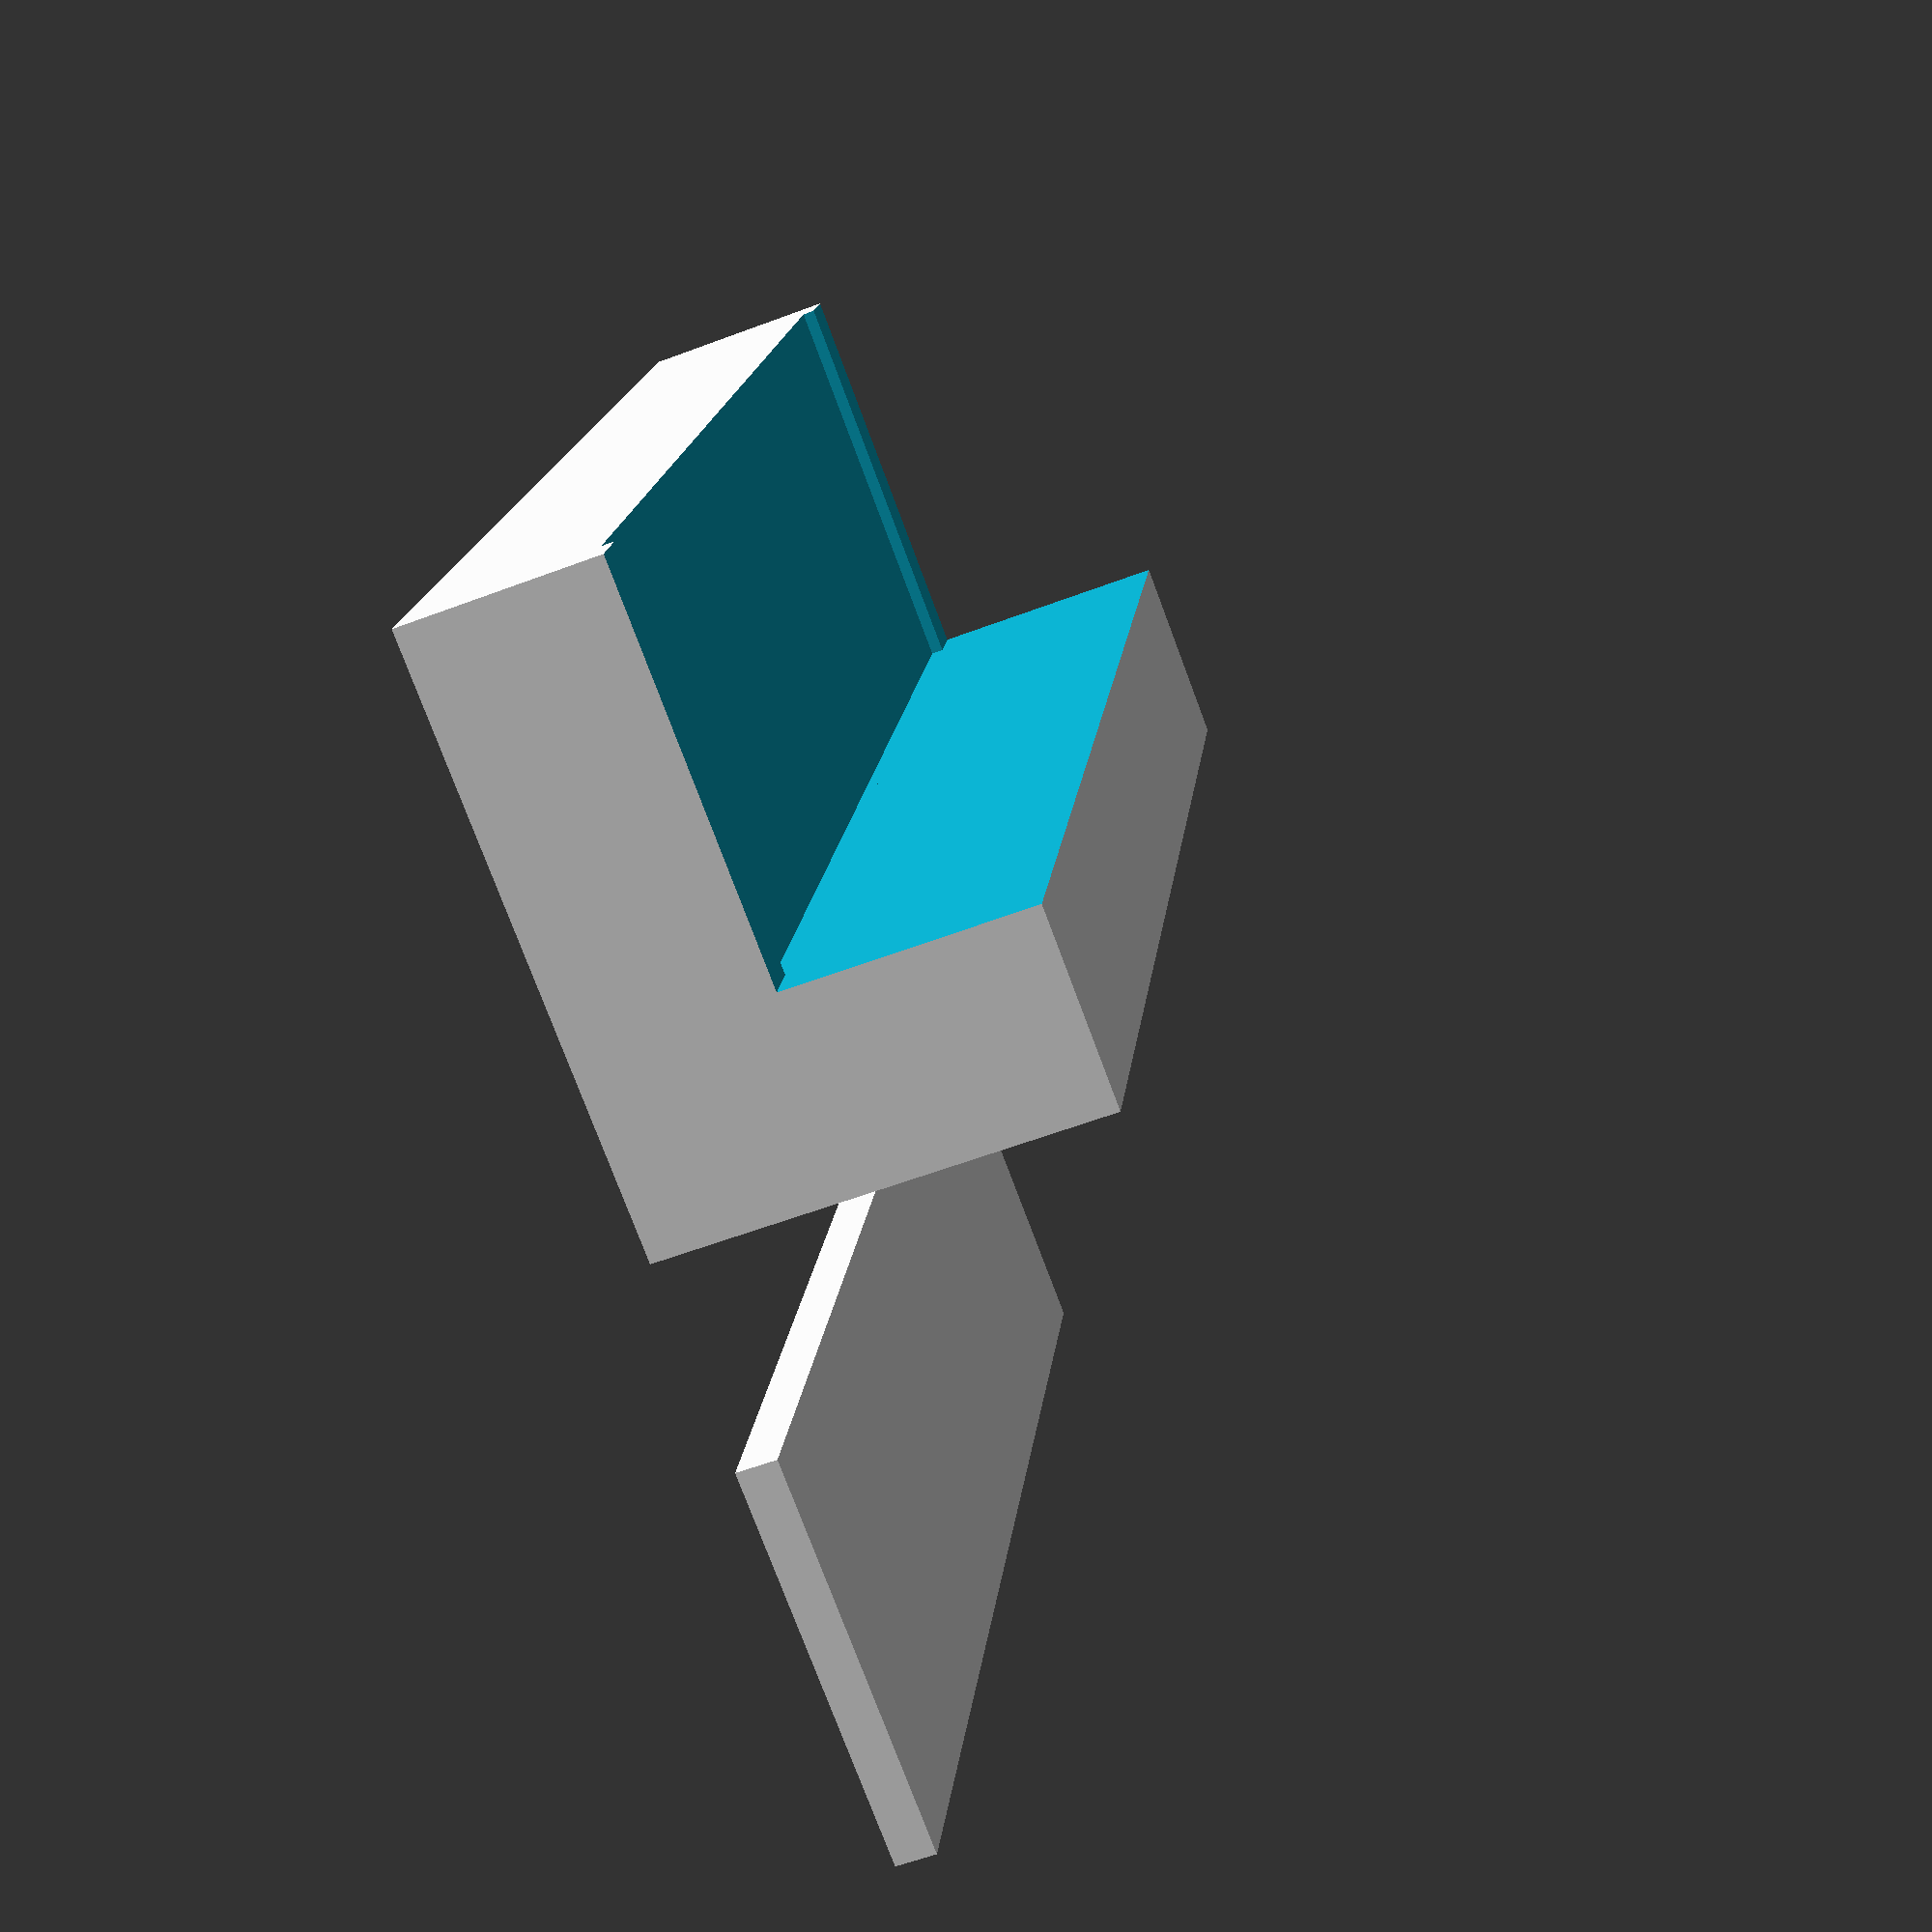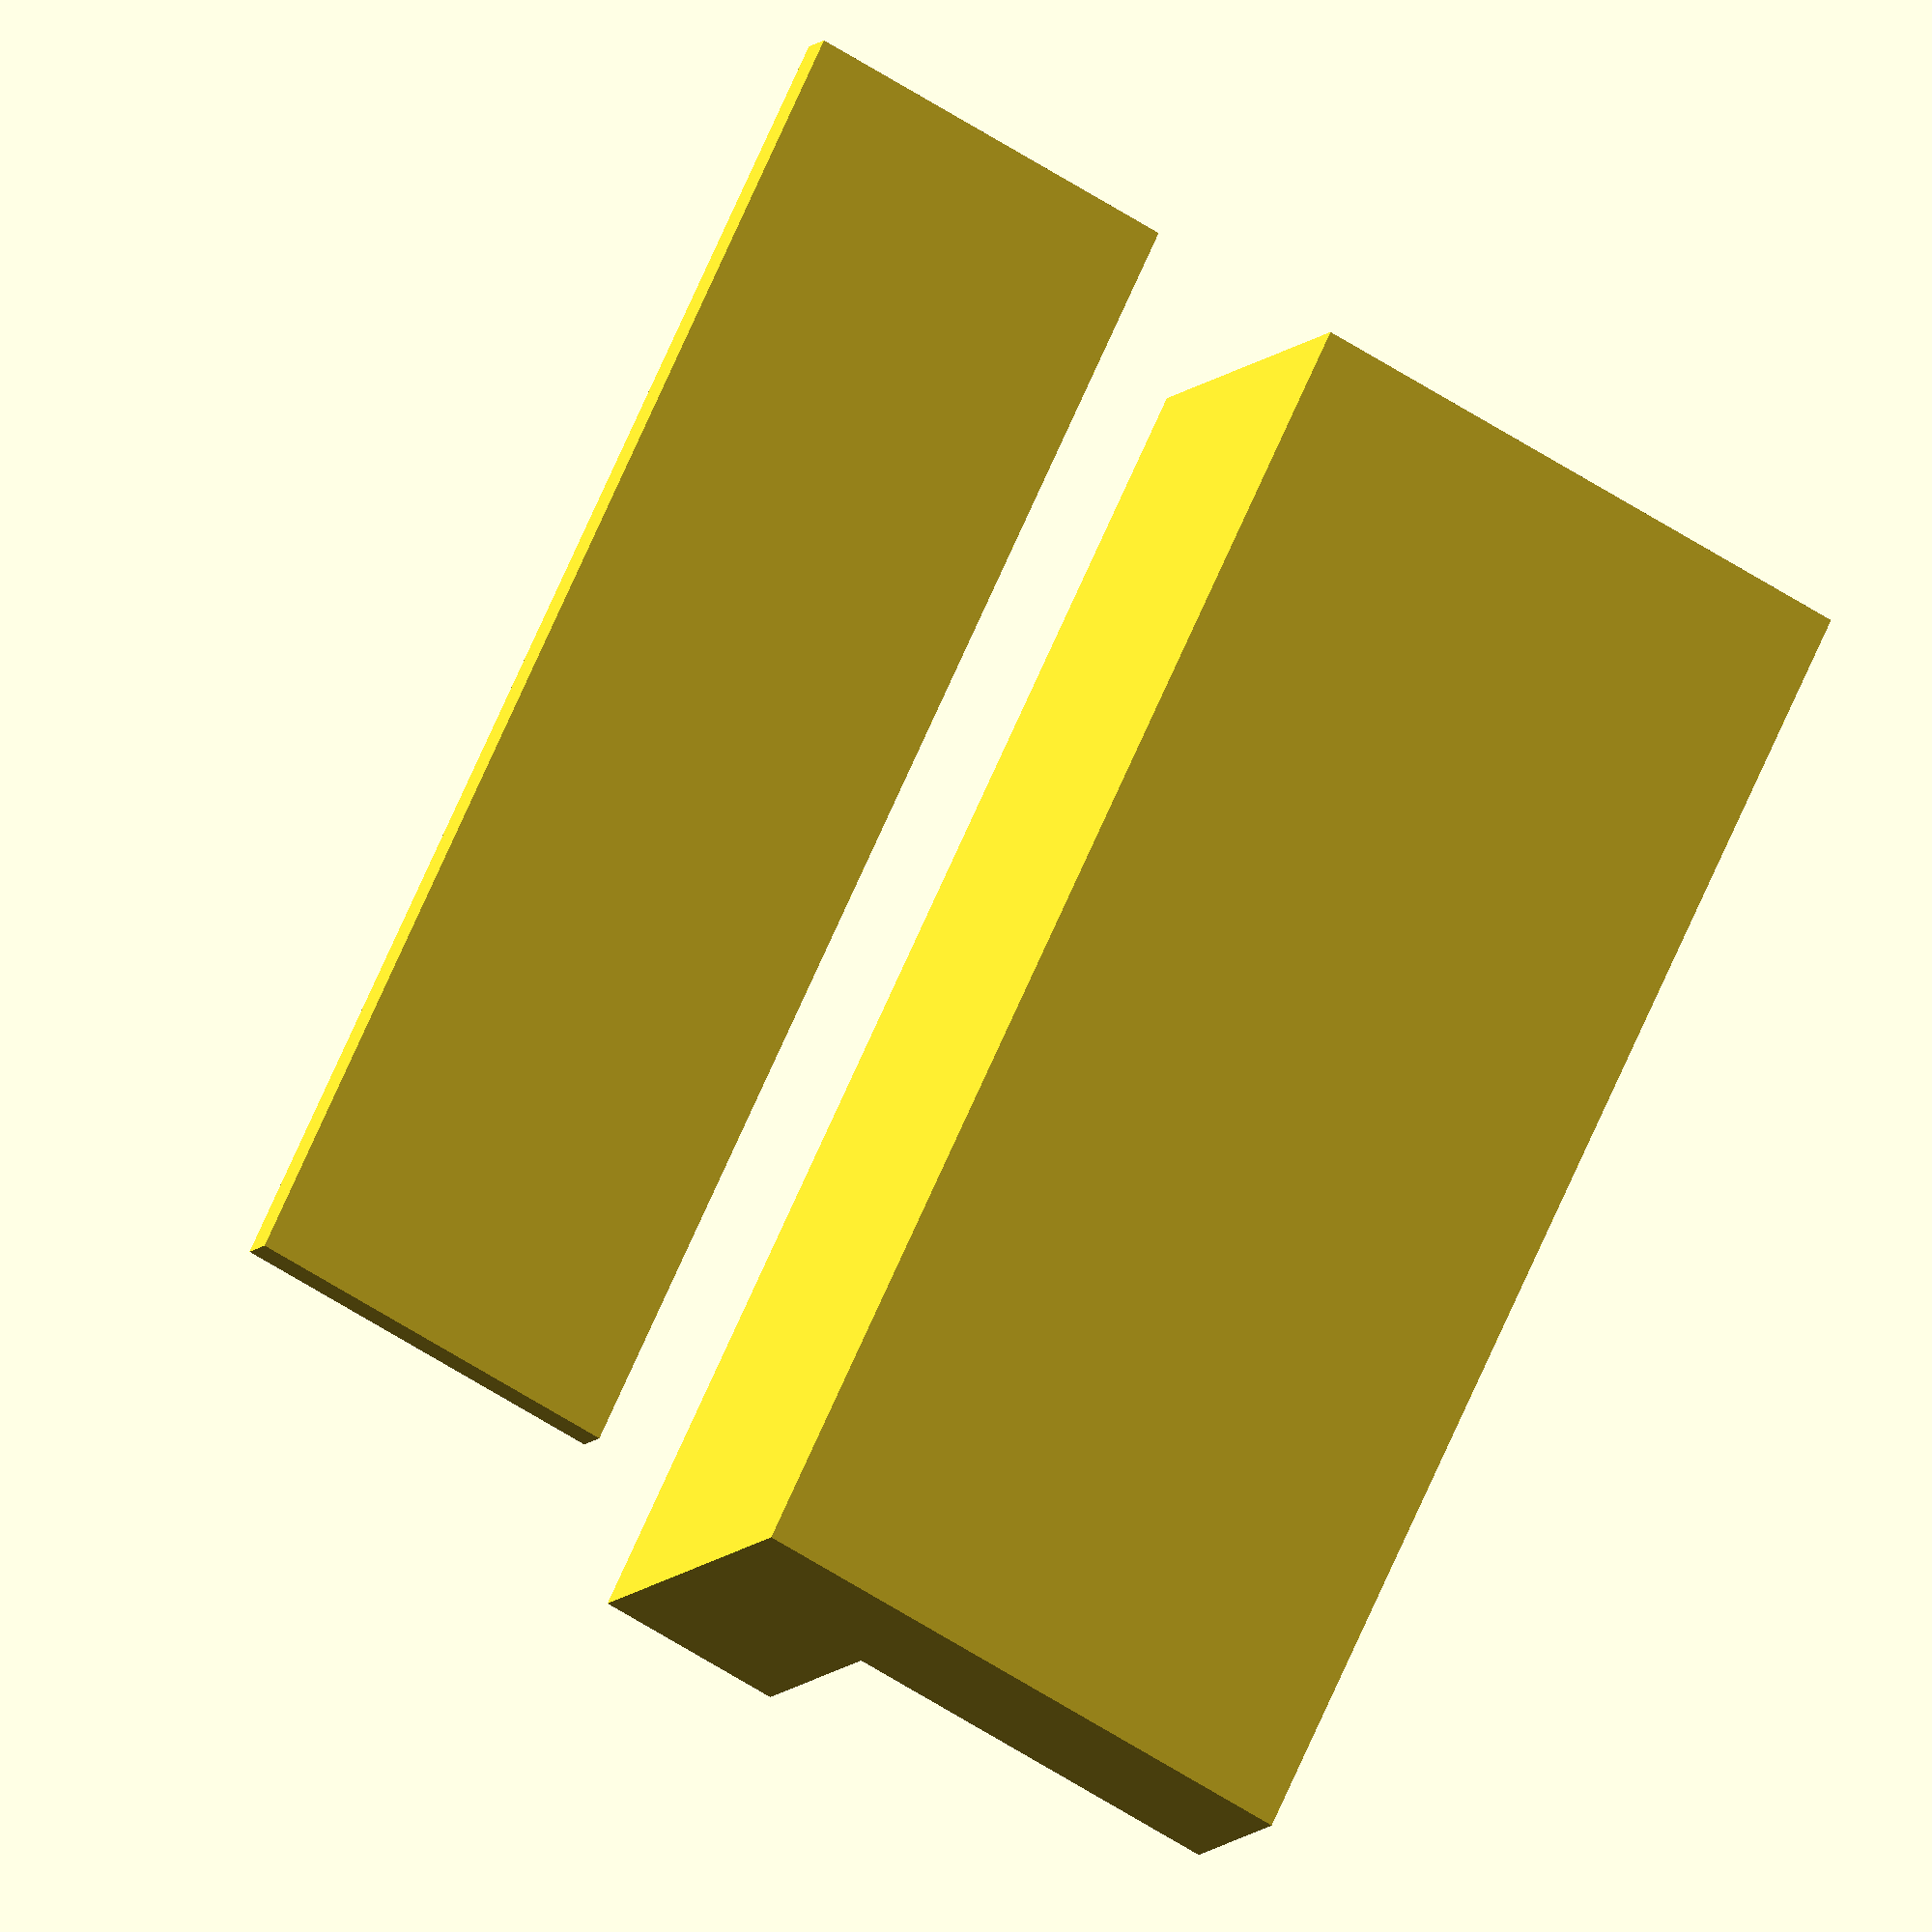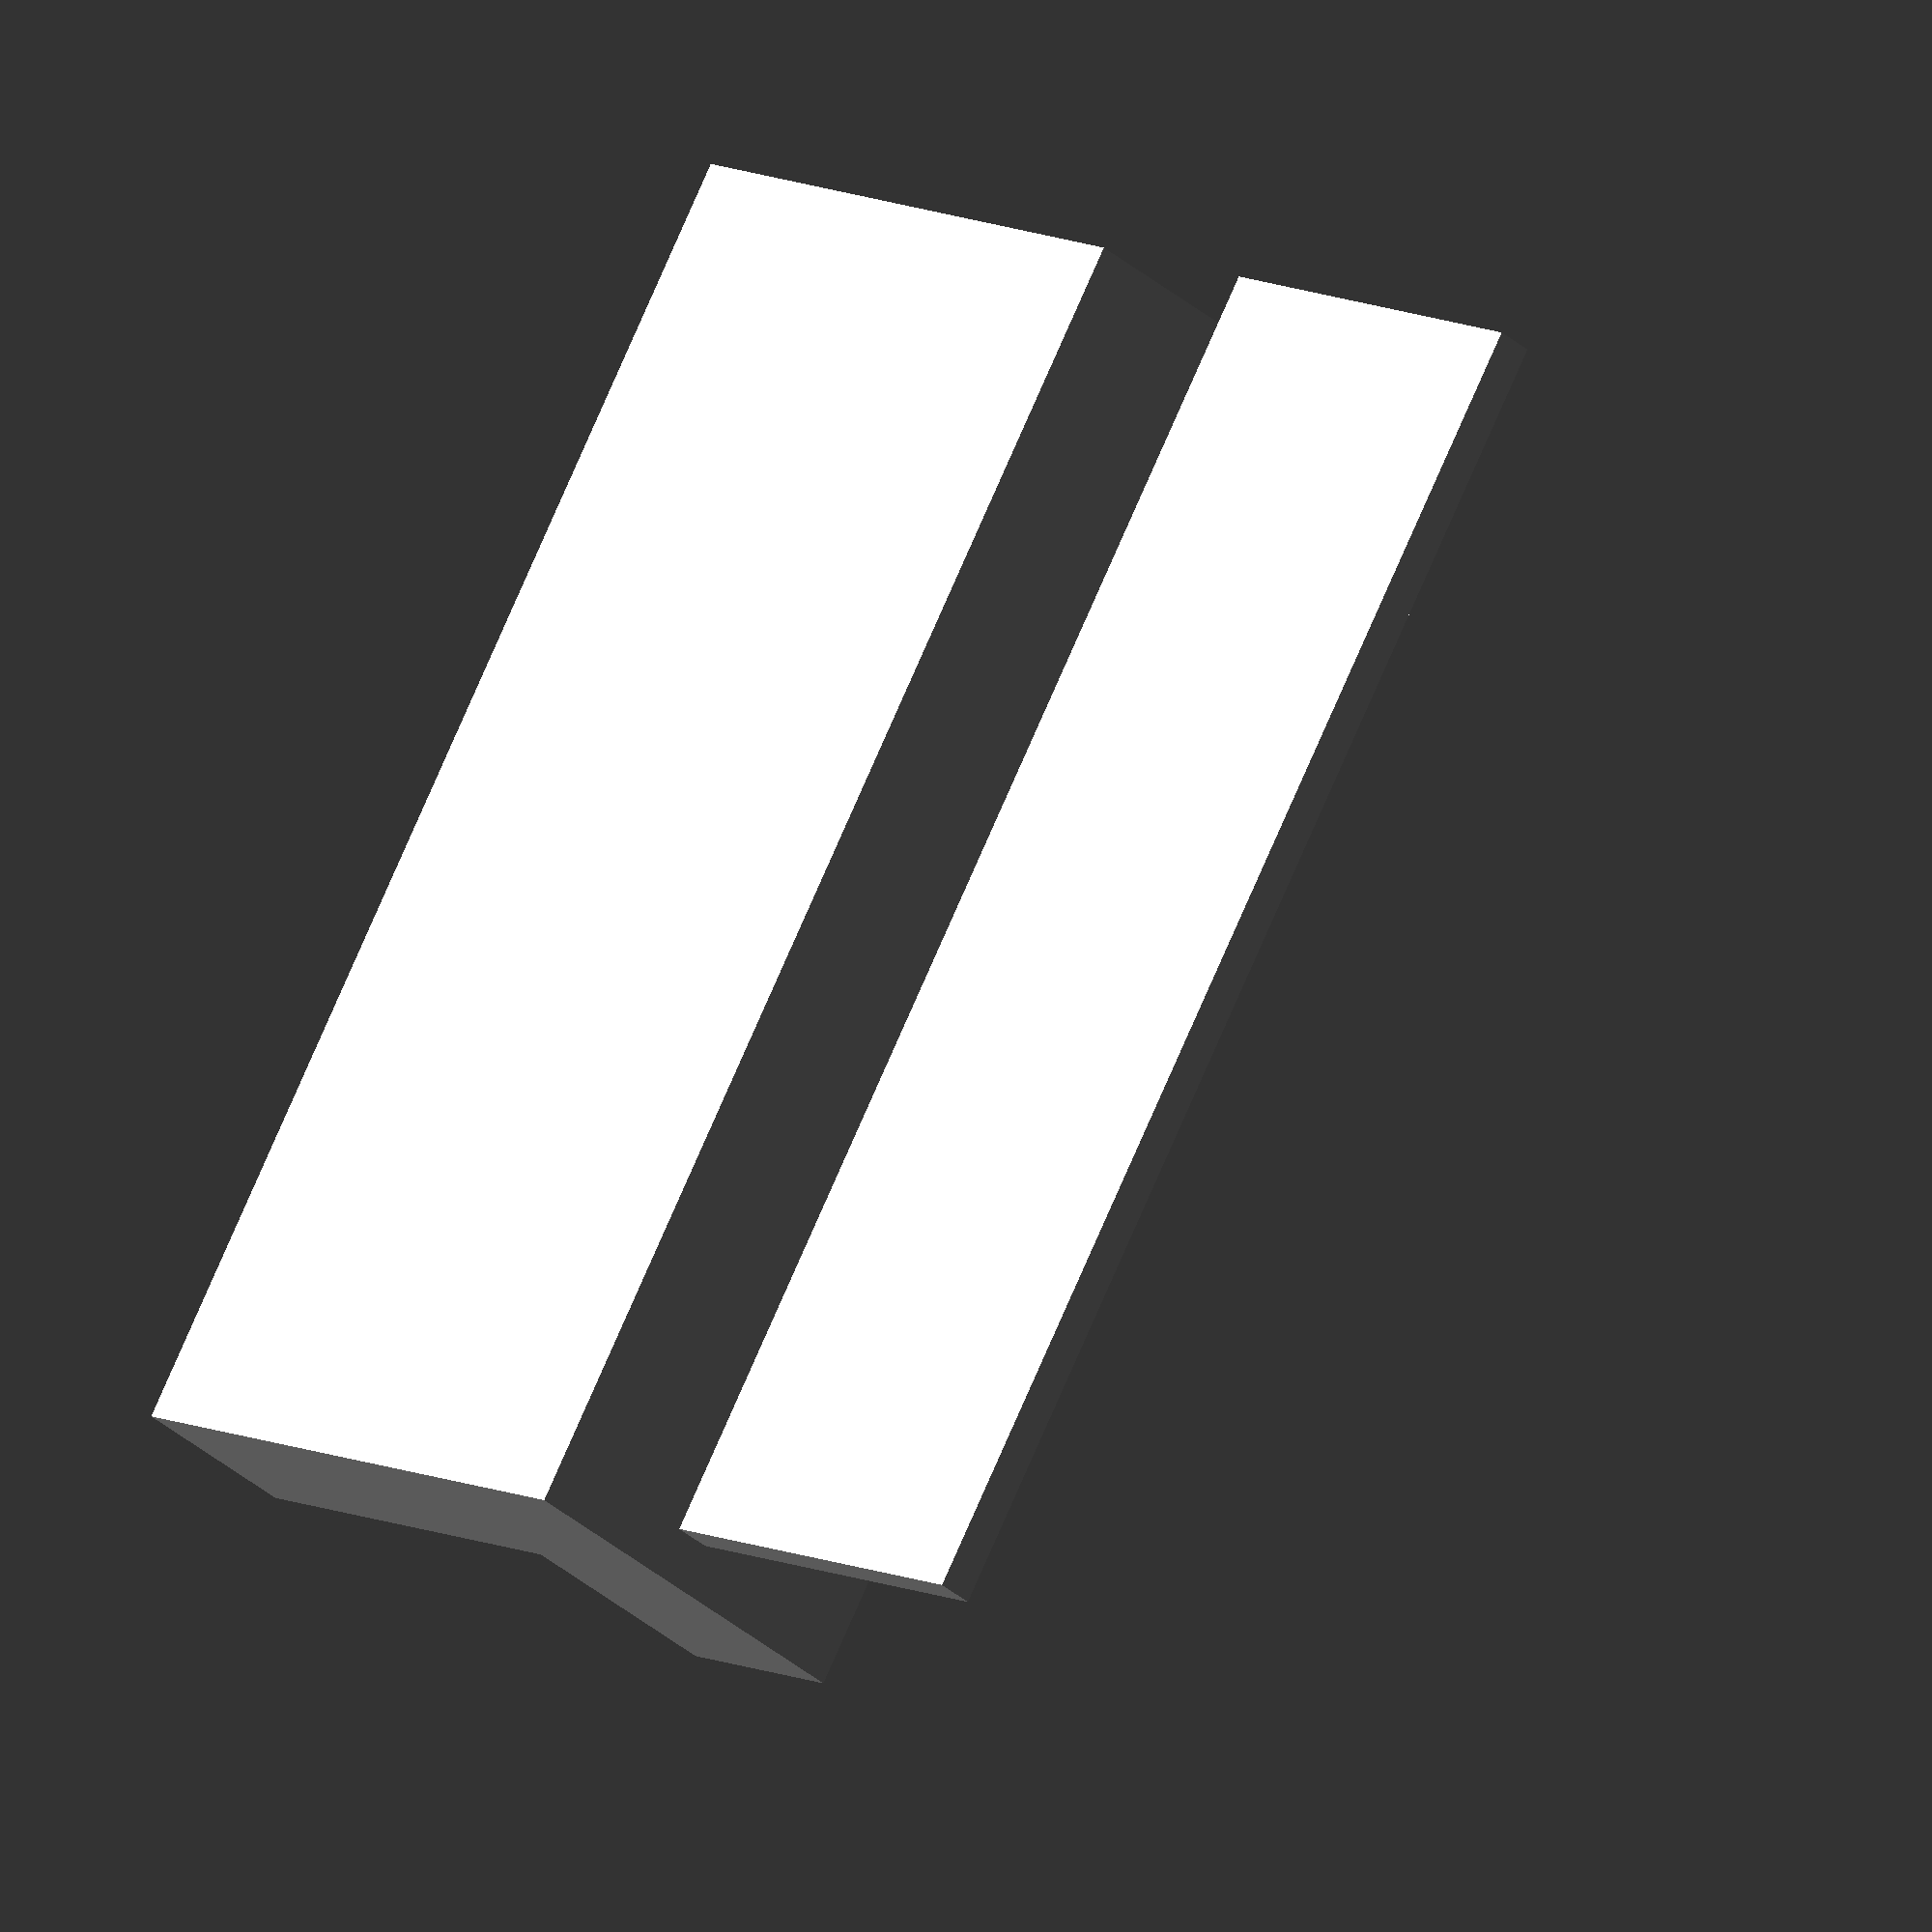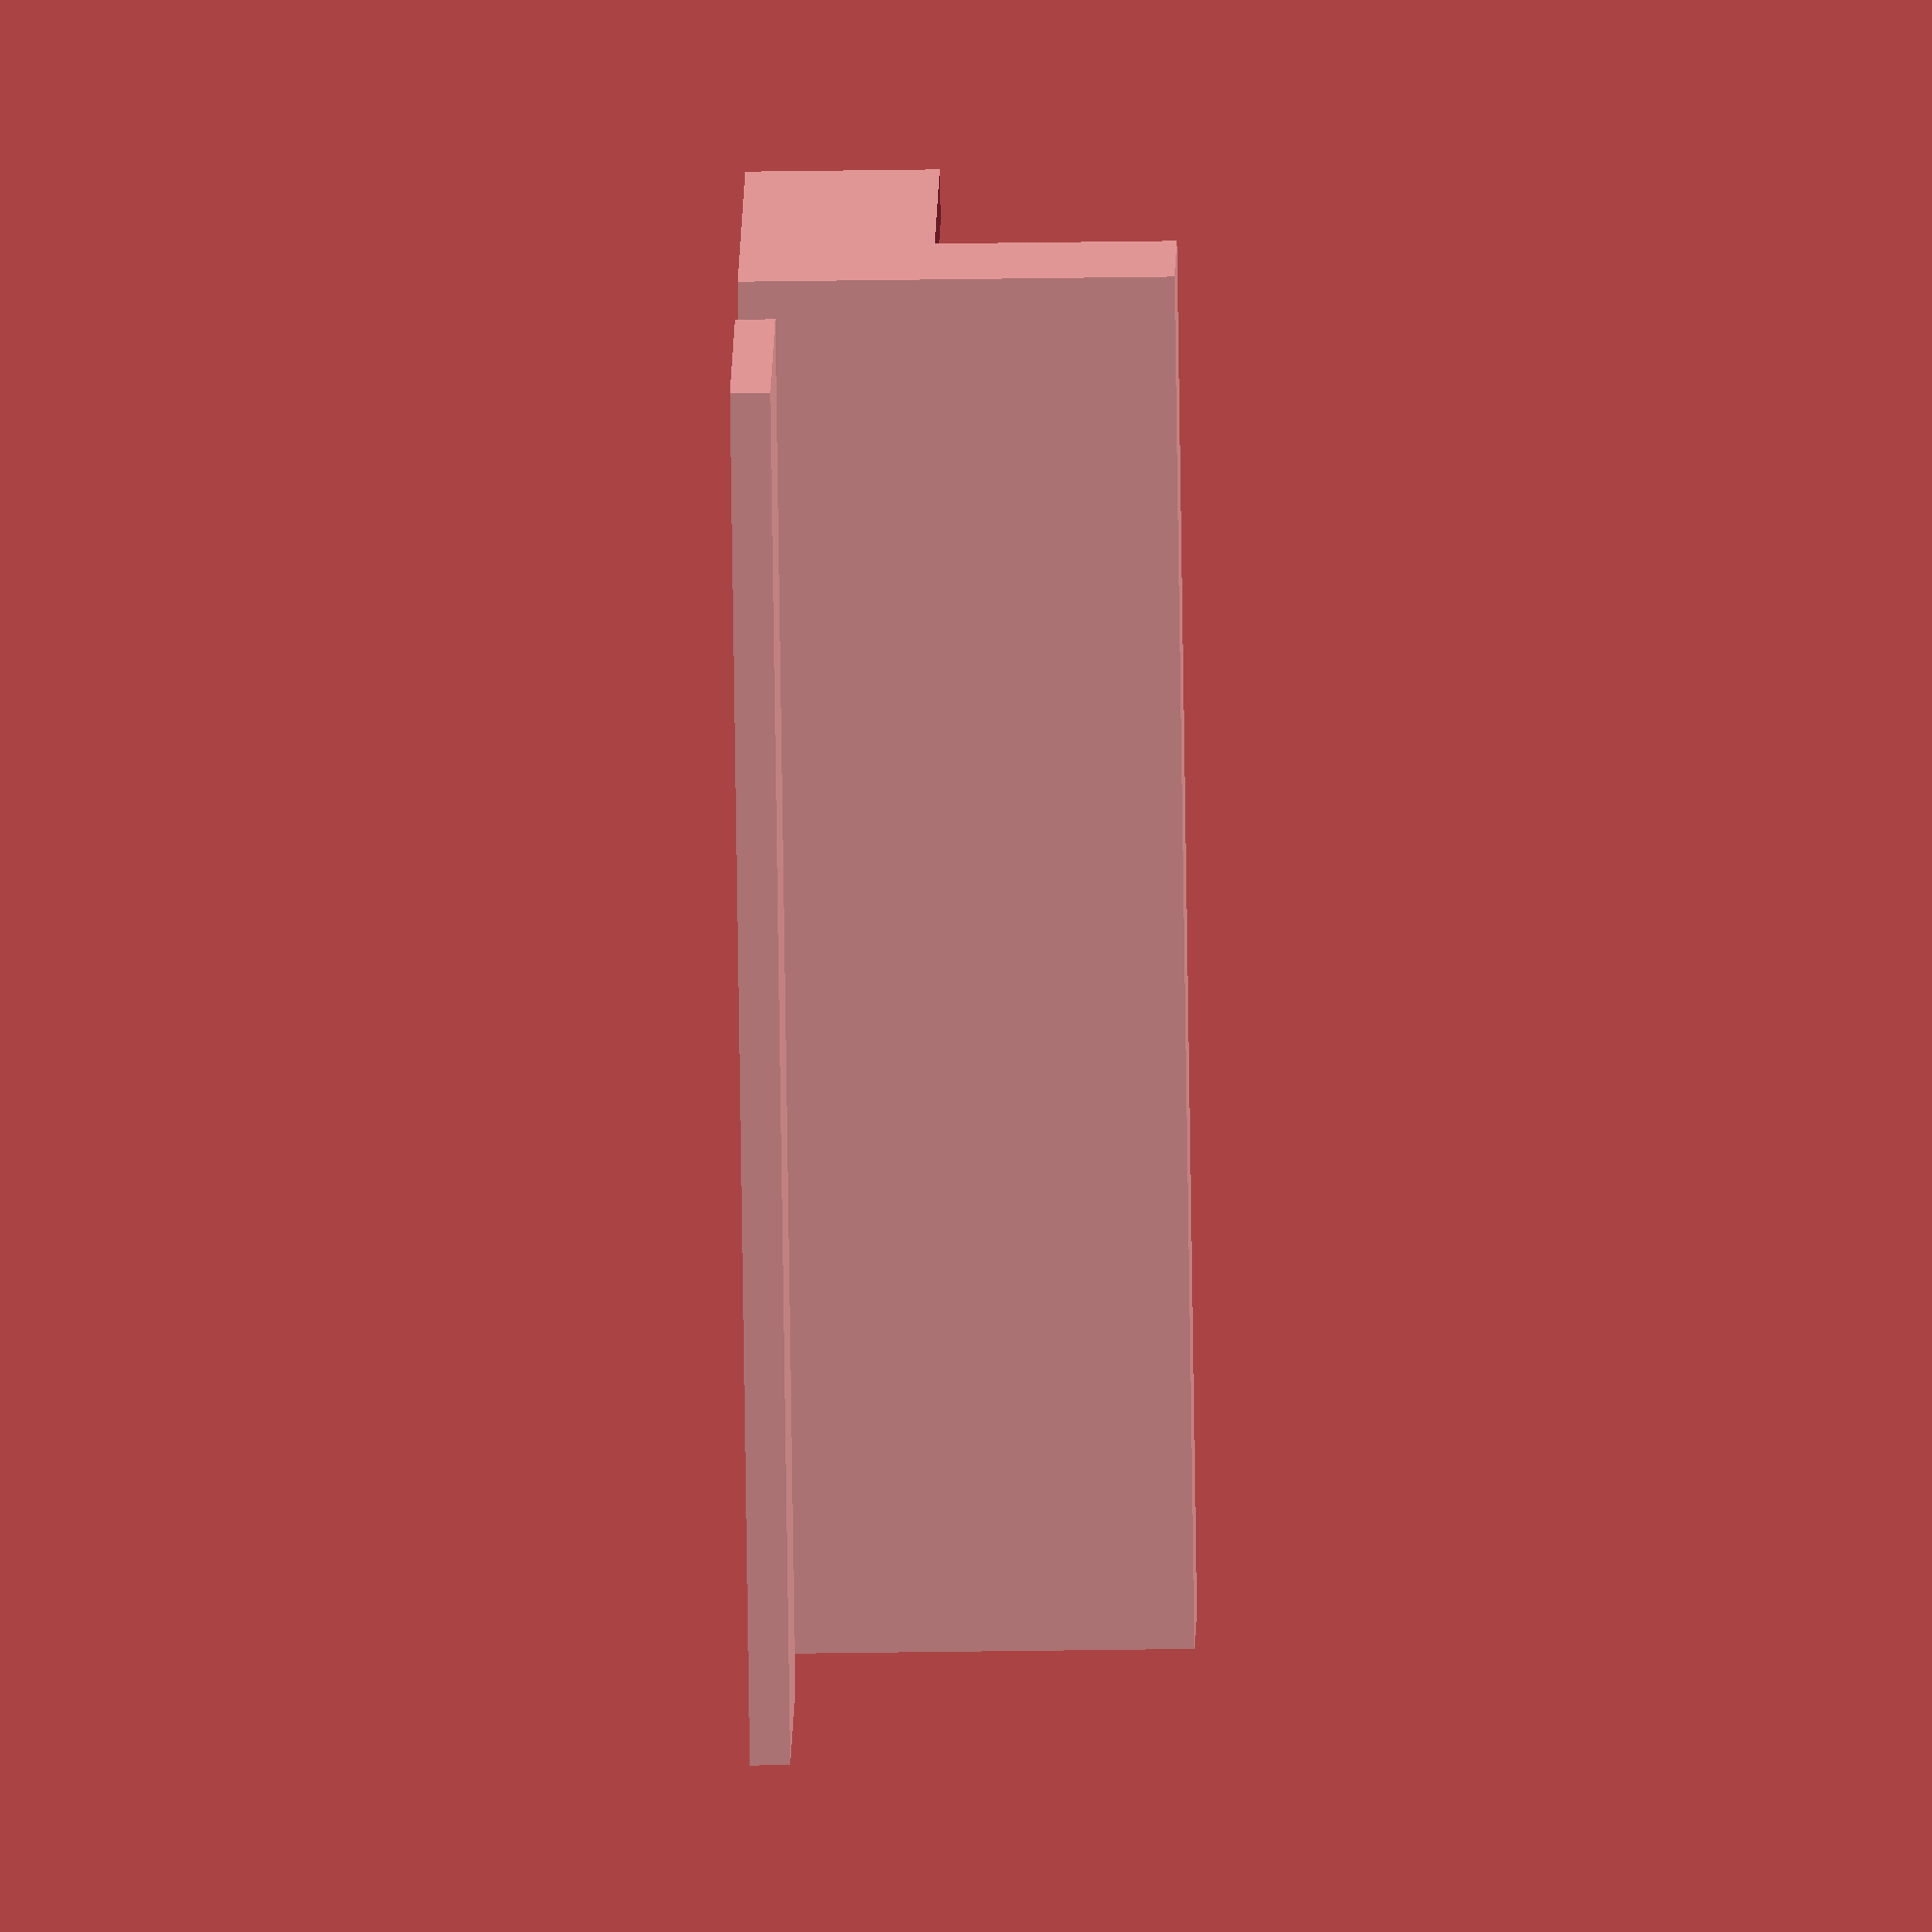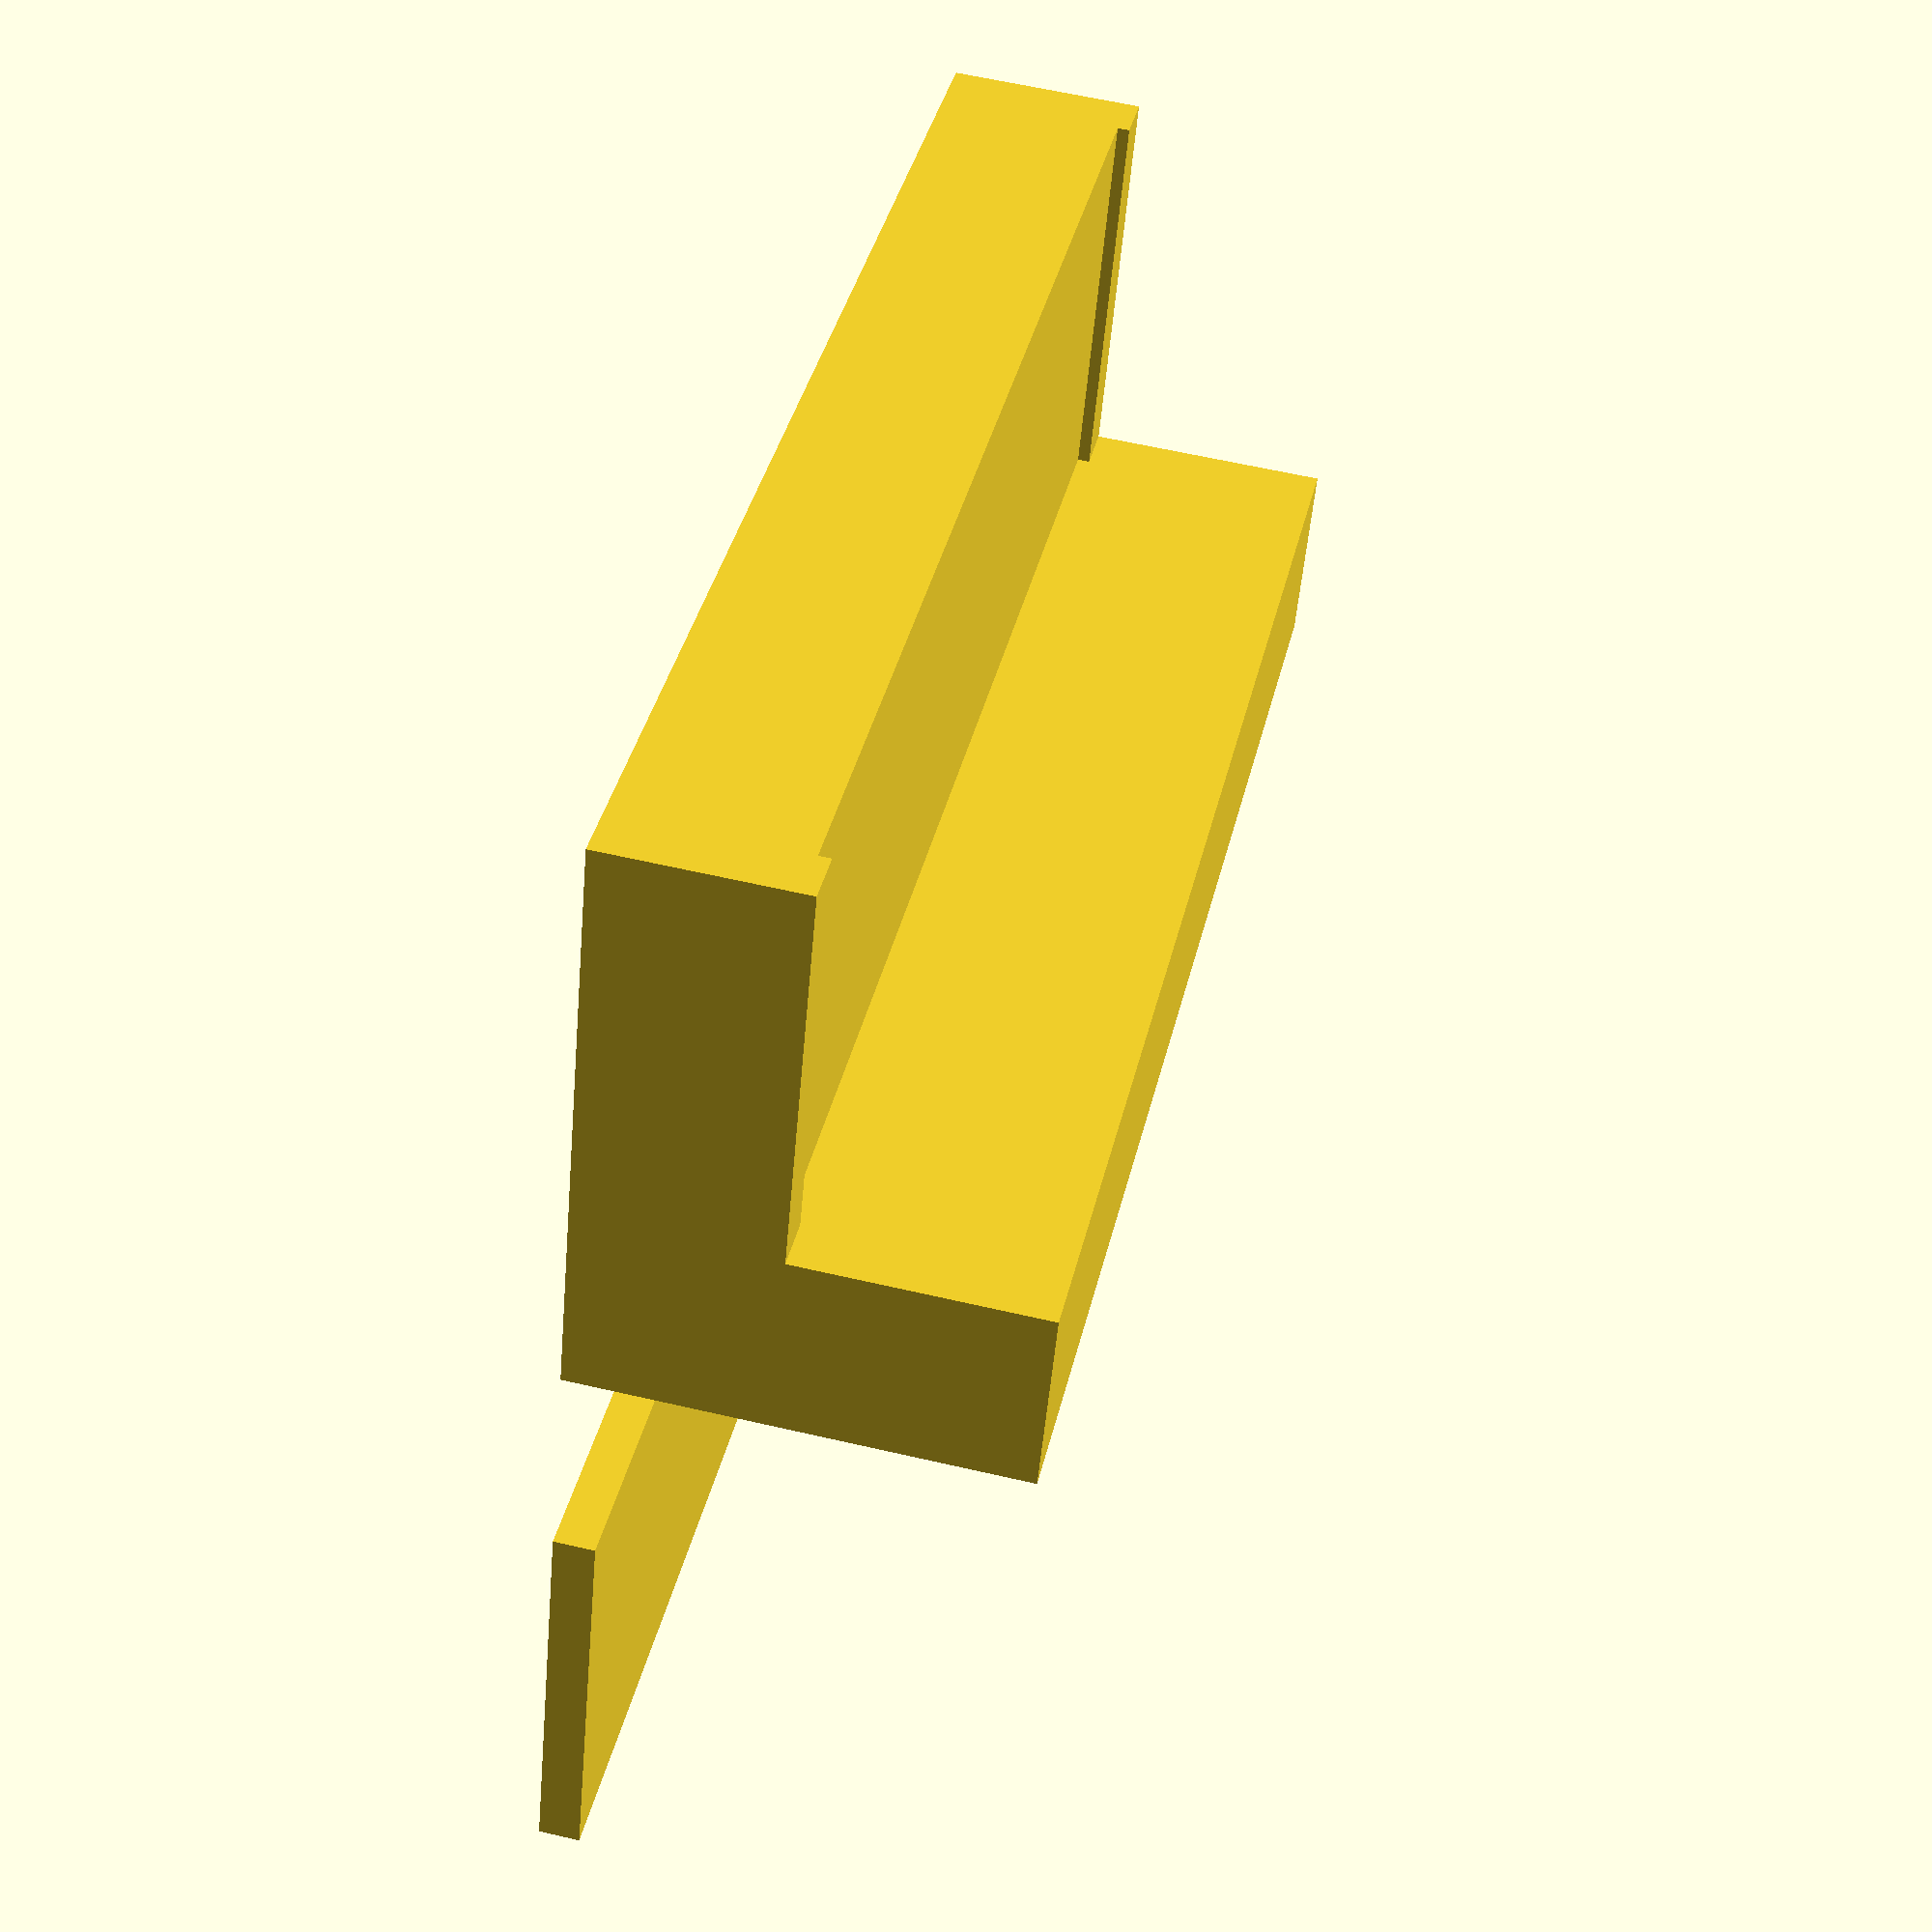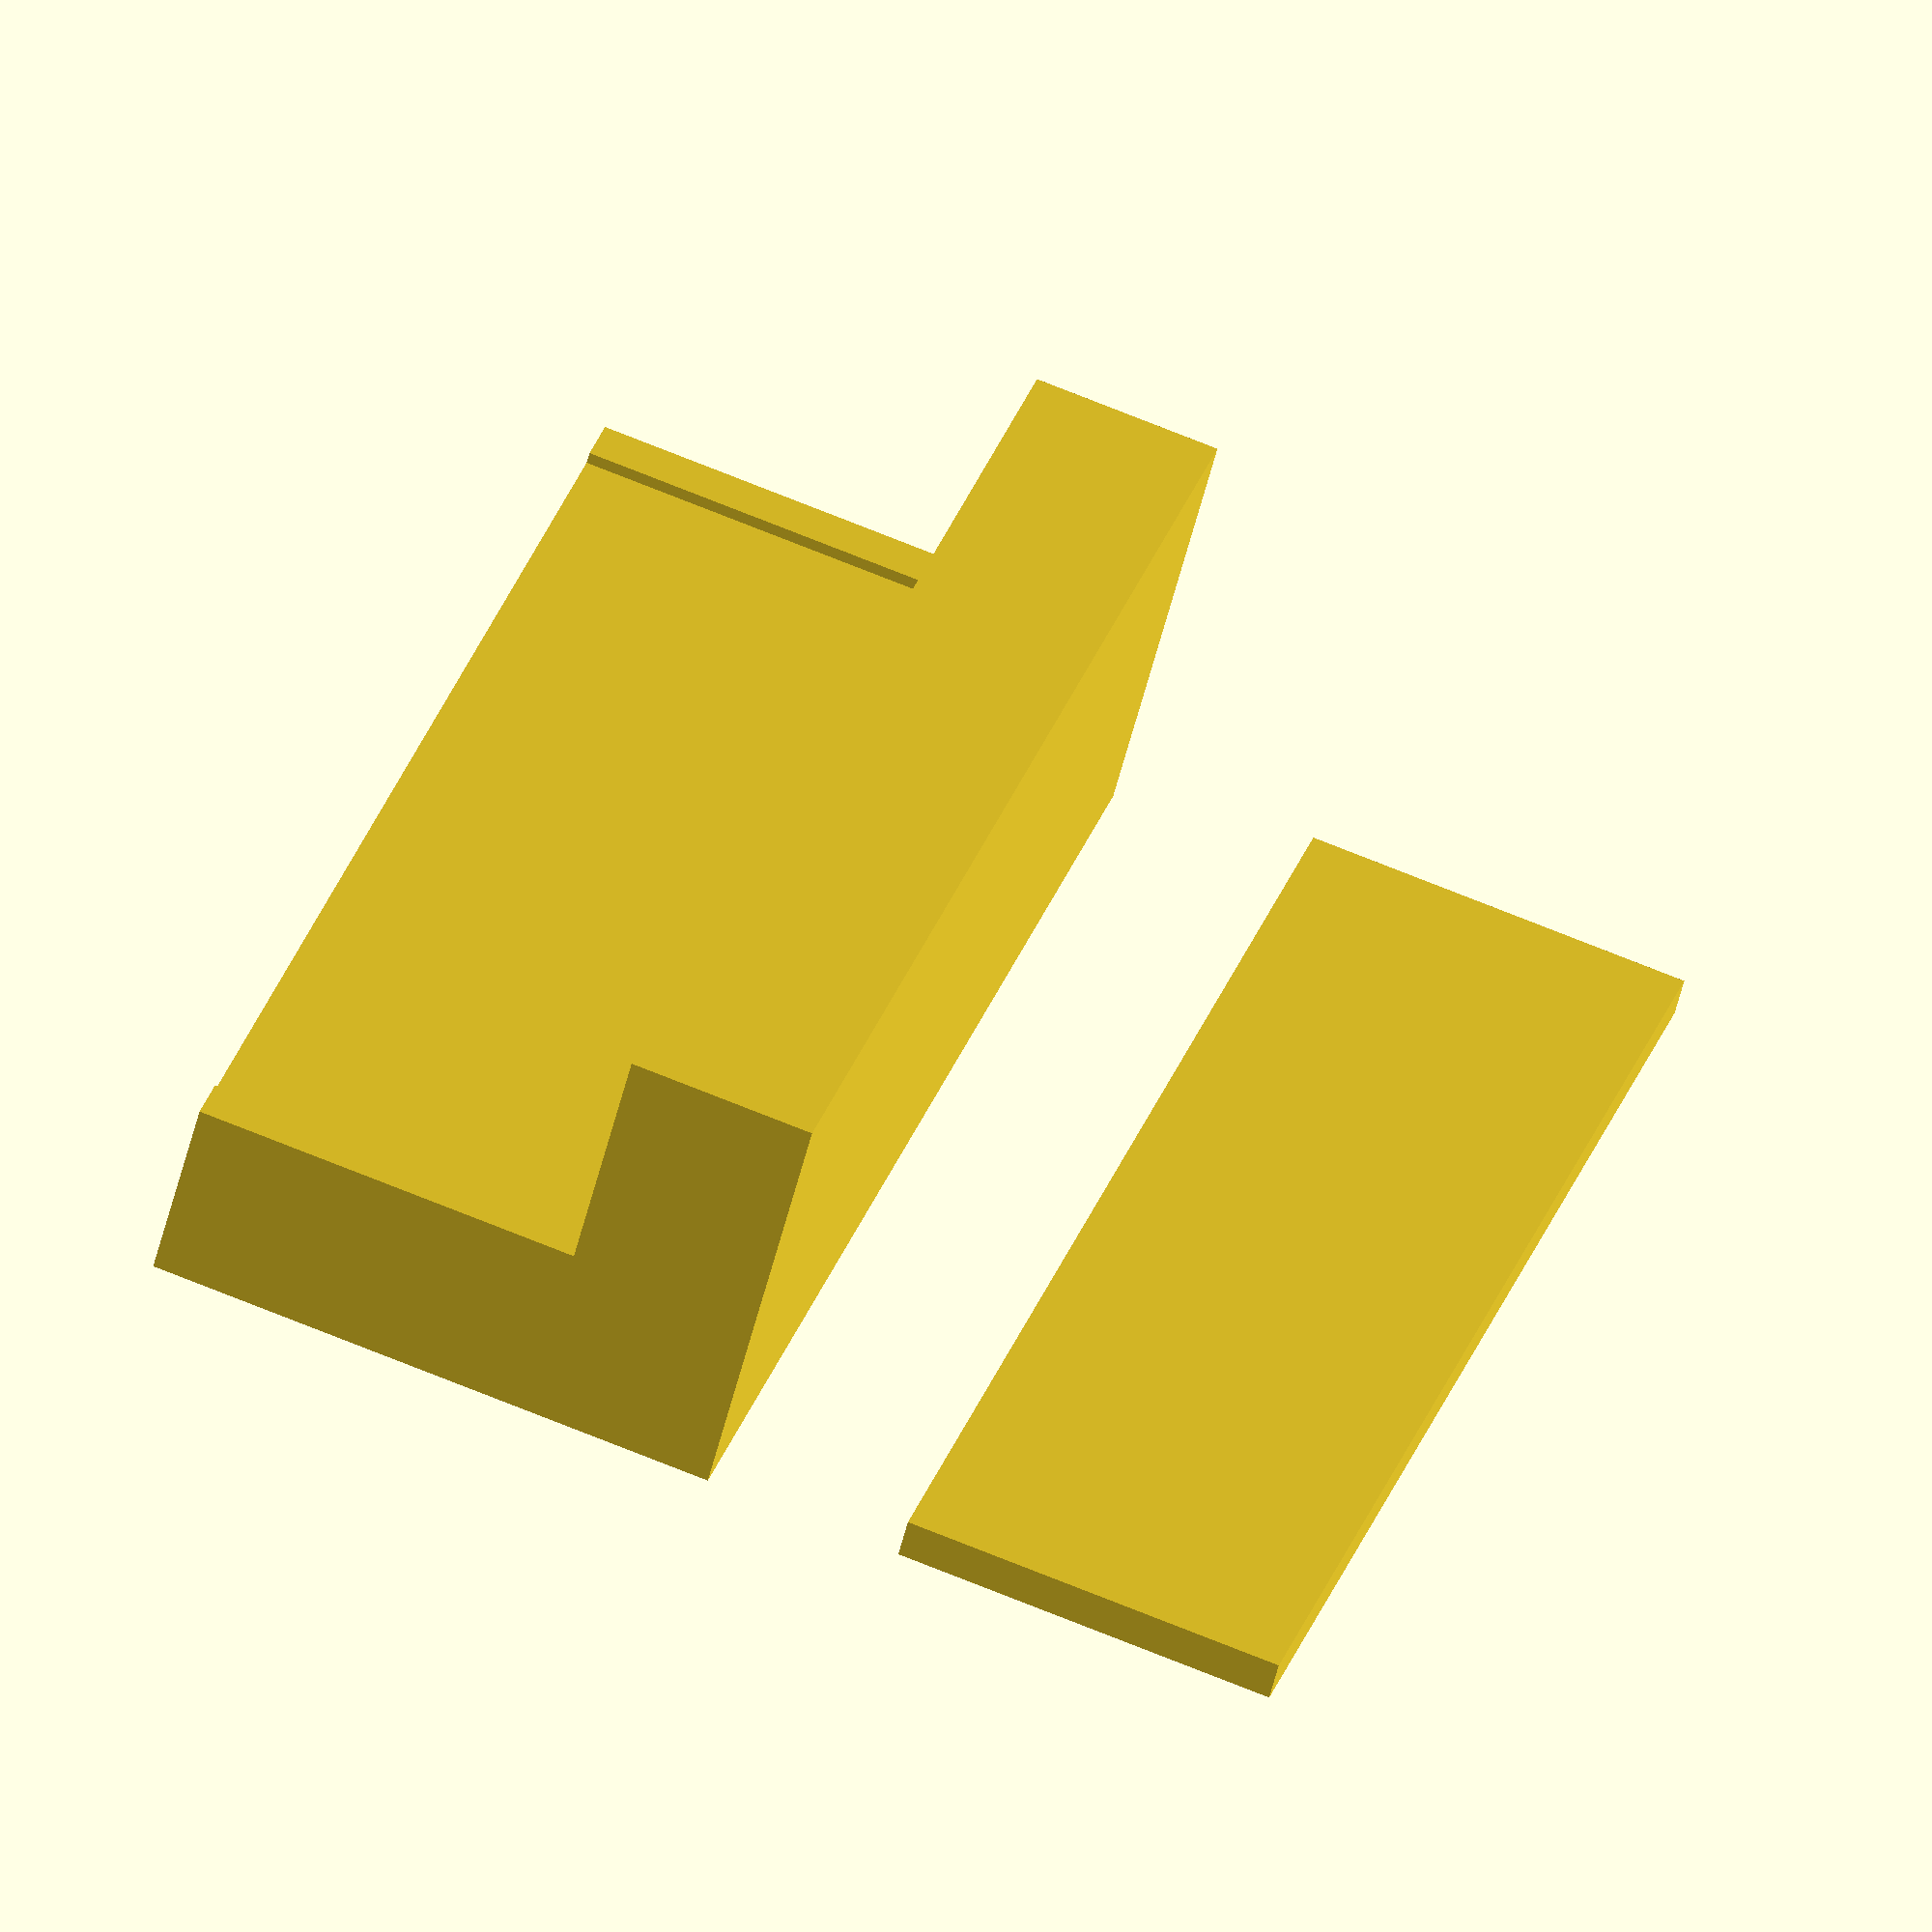
<openscad>
bias = 0.18;

module case() {
    difference () {
        difference () {
            translate([bias, bias, bias])
                cube([30 - 2 * bias, 69.5 - 2 * bias, 22 - 2 * bias]);
                
            translate([10 - bias, 0 - bias, 10 - bias])
                cube([20 + bias, 69.5 + 2 * bias, 12 + bias]);
        };
        
        translate([10 - bias, 3 - bias, 9.4 - bias])
            cube([20 + 2 * bias, 63.5 + 2 * bias, 1 + 2 * bias]);
    };
}

translate([-bias, -bias, -bias])
    case();

translate([-30, 0, 0])
    cube([20 - bias, 69.5 - 2 * bias, 2]);
</openscad>
<views>
elev=238.6 azim=16.1 roll=248.7 proj=p view=solid
elev=9.4 azim=154.4 roll=158.0 proj=o view=solid
elev=33.0 azim=328.6 roll=219.7 proj=o view=wireframe
elev=37.6 azim=311.8 roll=271.1 proj=o view=solid
elev=119.9 azim=111.9 roll=256.6 proj=p view=solid
elev=54.9 azim=197.4 roll=346.2 proj=o view=solid
</views>
